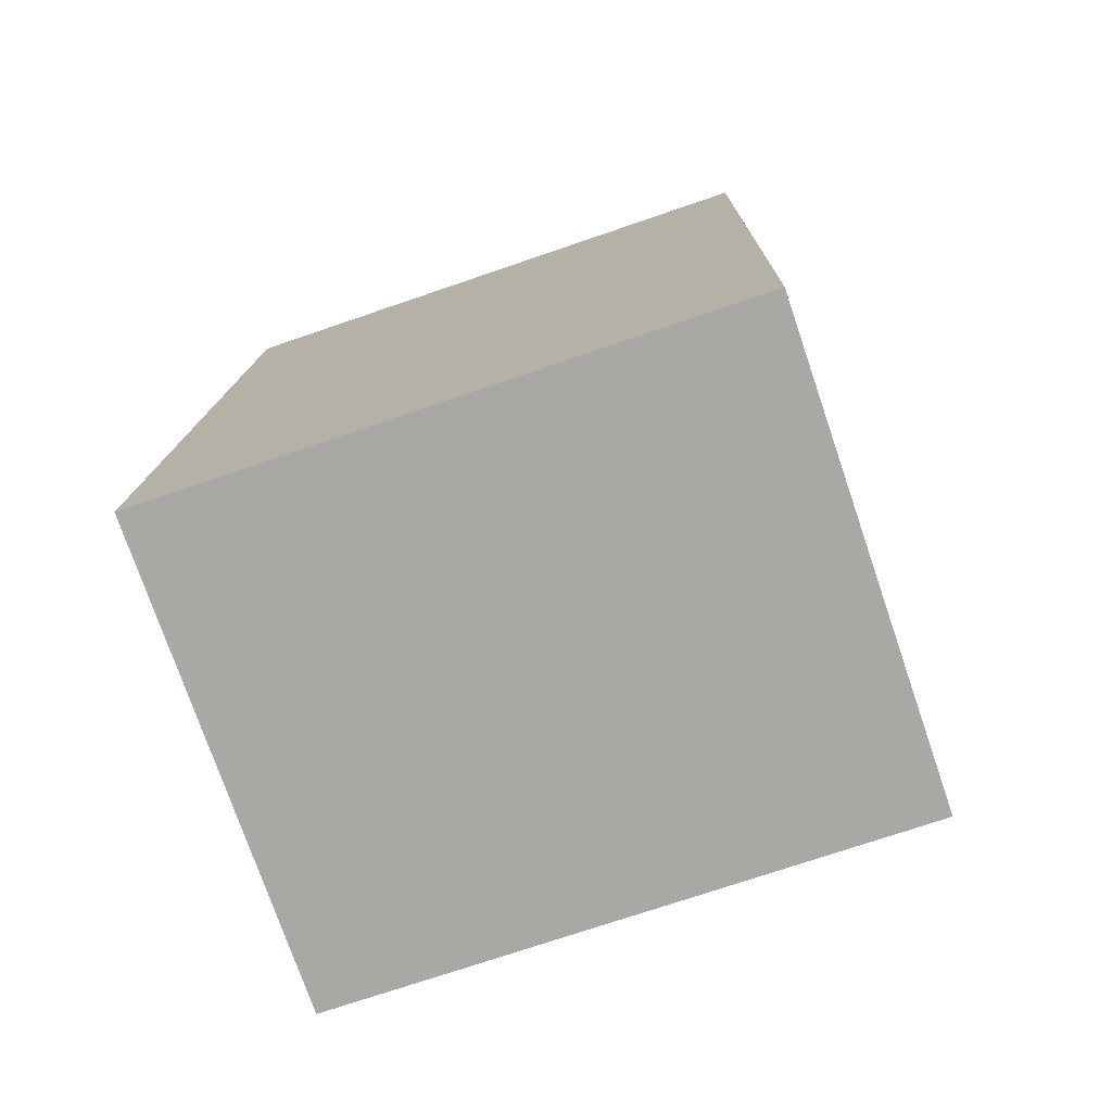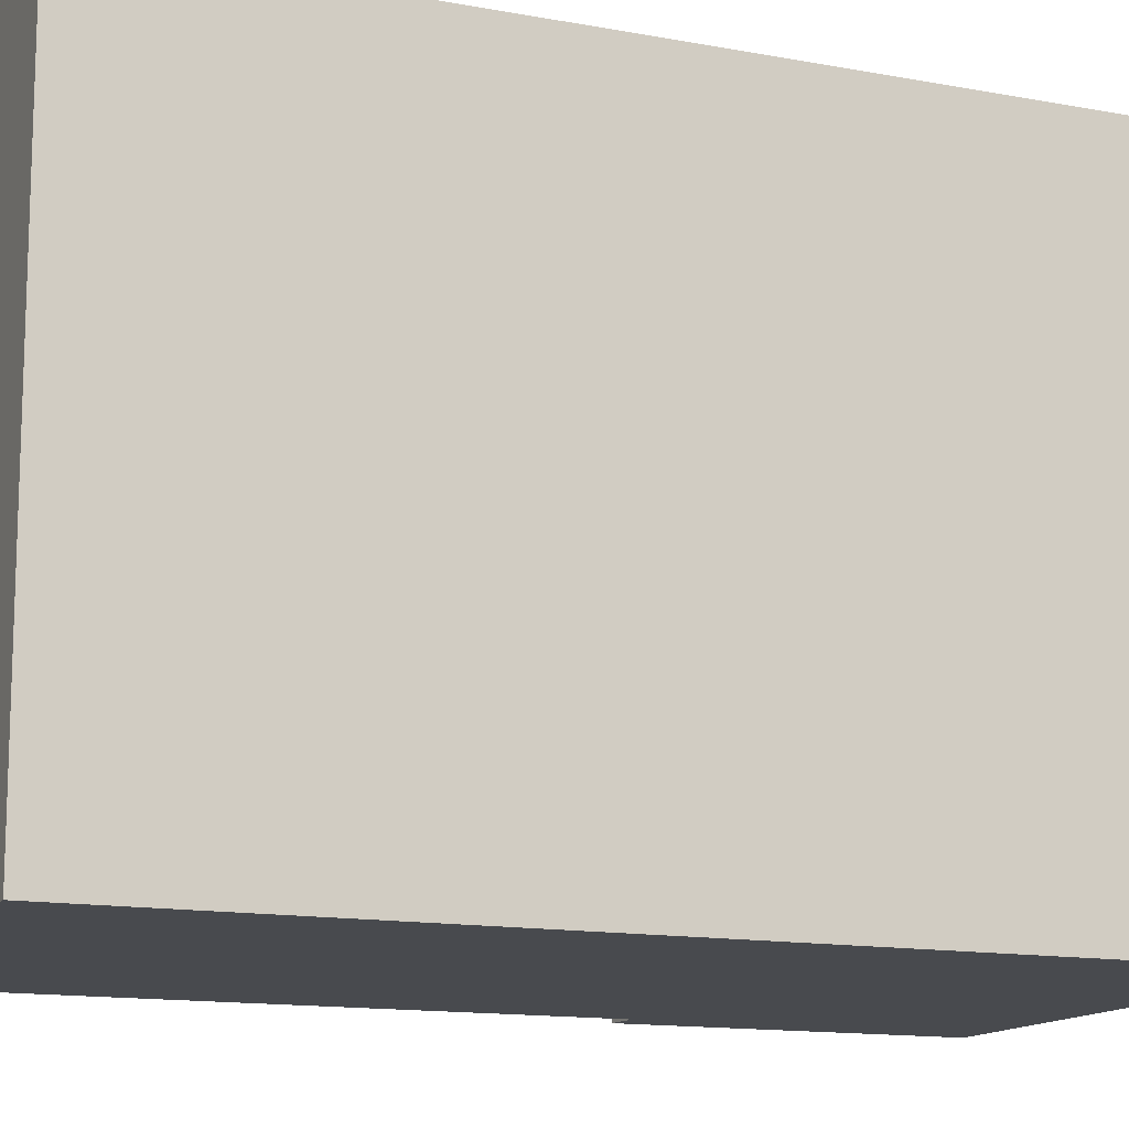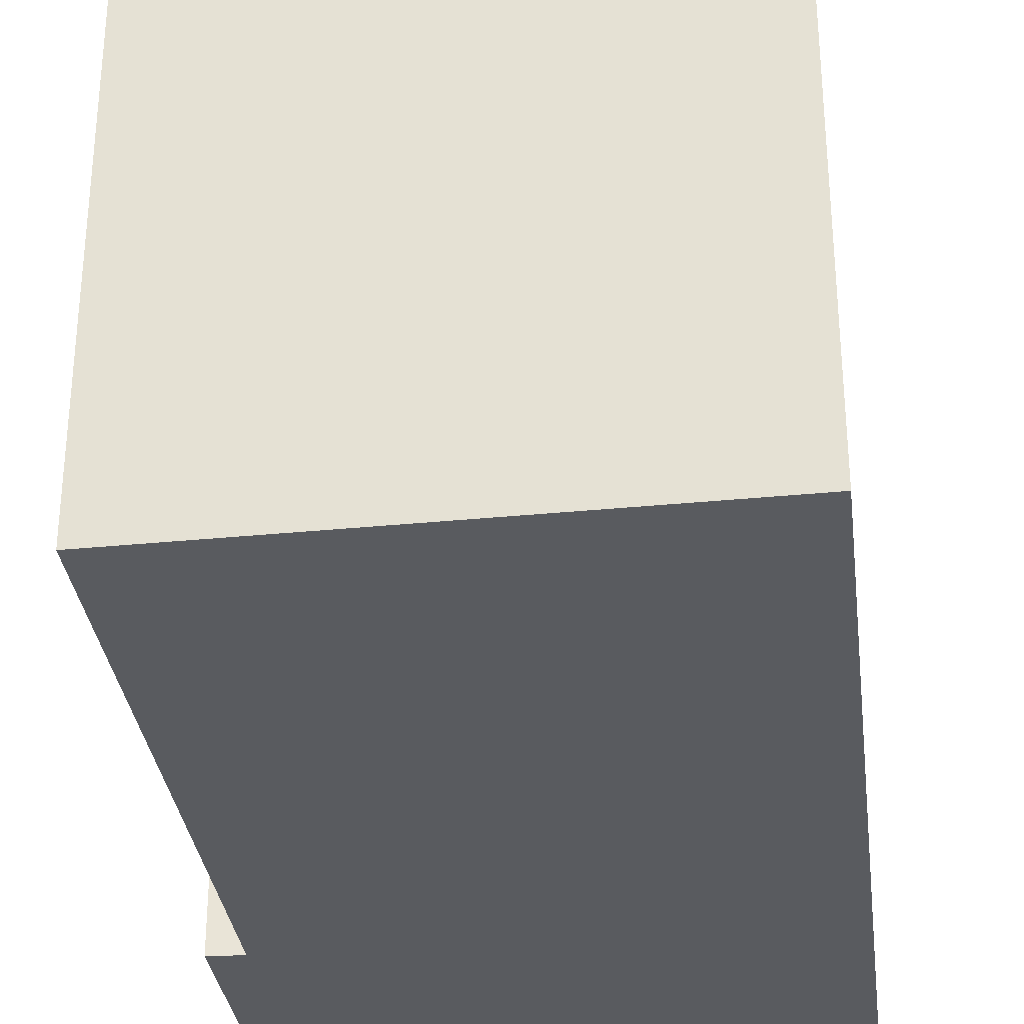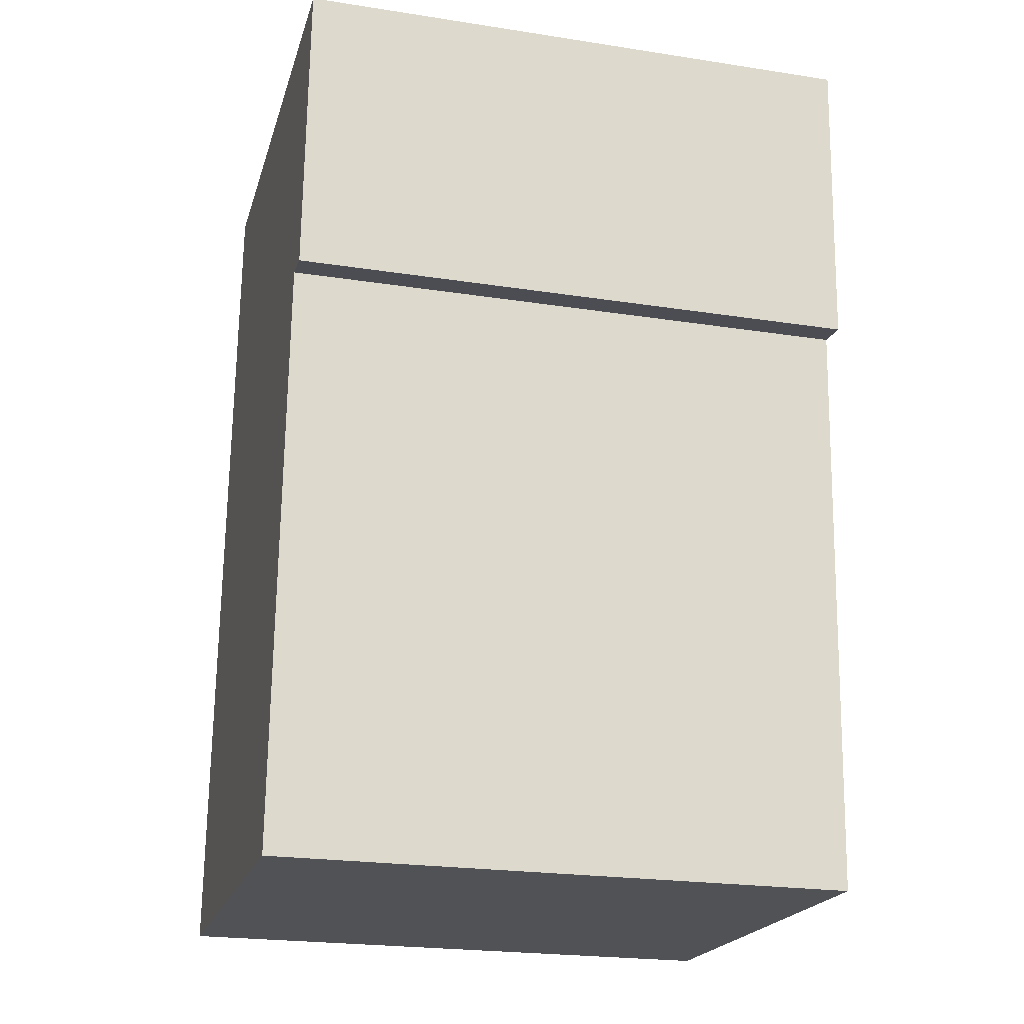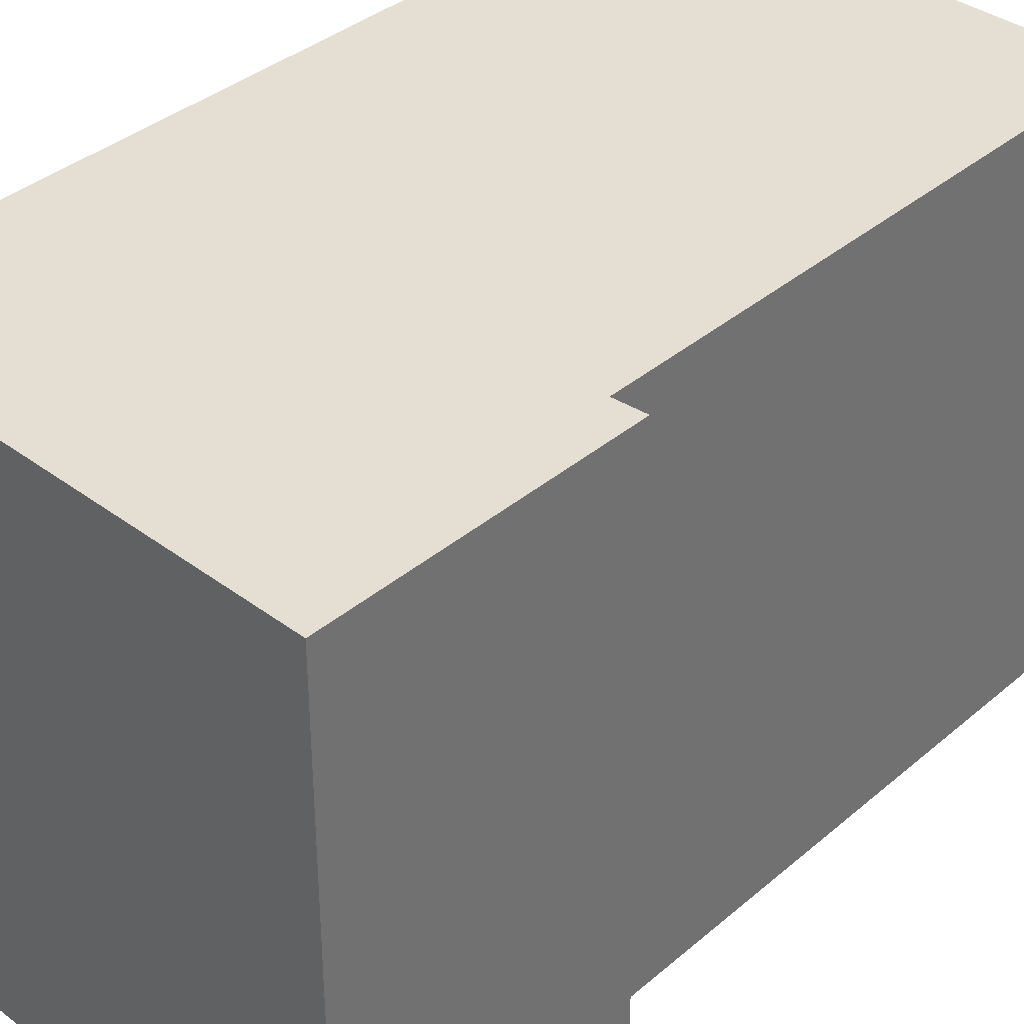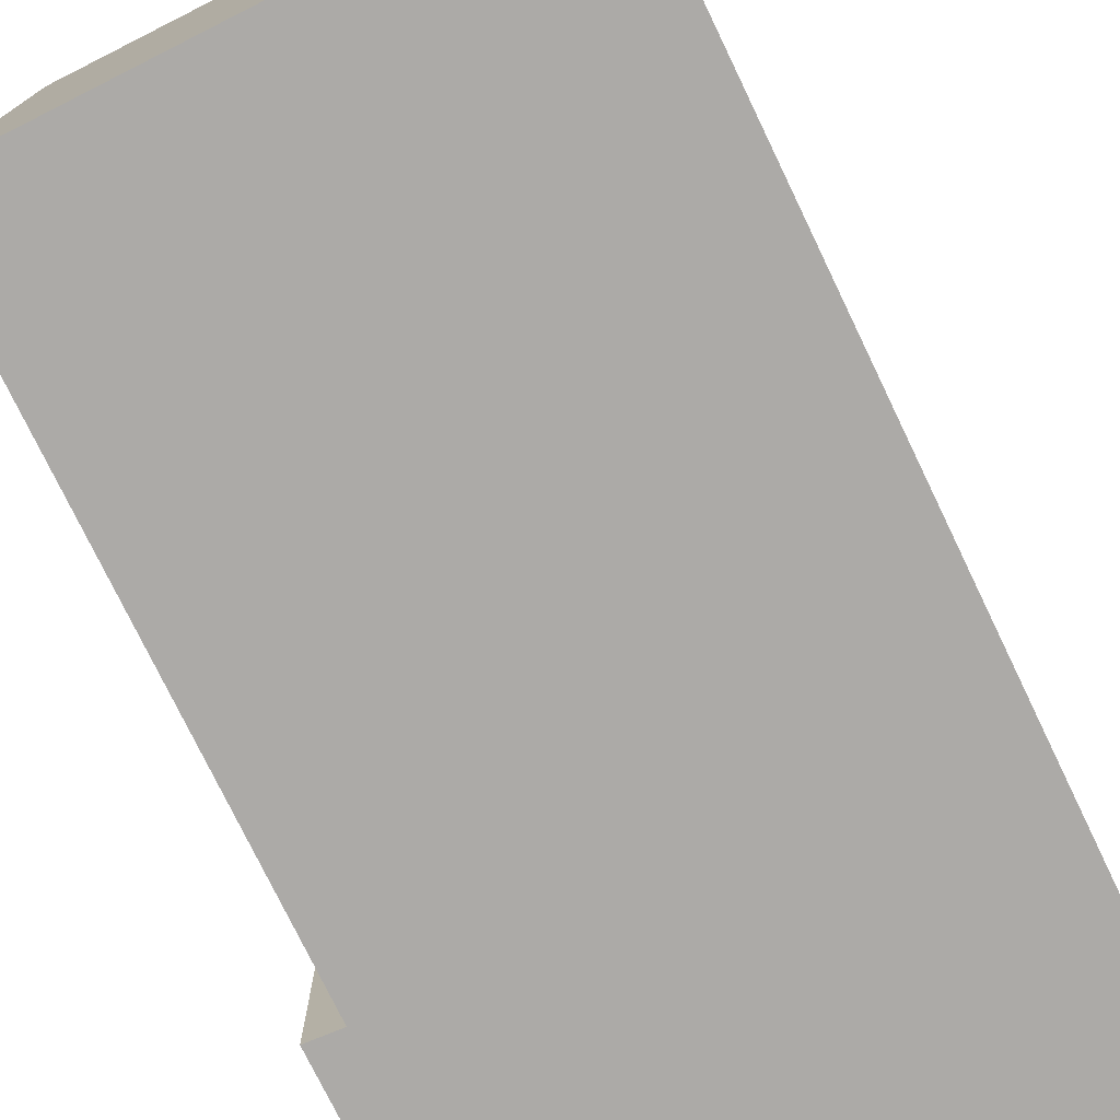
<metadata>
{"format":"obj","ext":"obj","renderer":"f3d","projection":"perspective","resolution":1024,"background":"white","views":[{"elev":-73.0,"azim":-71.1,"up":"+Z"},{"elev":-13.3,"azim":-110.0,"up":"+Y"},{"elev":-32.5,"azim":-169.8,"up":"+Y"},{"elev":-22.8,"azim":75.2,"up":"+Z"},{"elev":36.9,"azim":45.7,"up":"+Y"},{"elev":-76.0,"azim":-151.0,"up":"+Y"}]}
</metadata>
<code>
v  0 2.794 1.711e-16
v  2.467 2.794 2.766
v  2.304 2.794 -0.091
v  0.246 2.794 4.288
v  2.7 2.794 4.22
v  2.622 2.794 2.748
v  2.622 -1.683e-16 2.748
v  2.467 -1.694e-16 2.766
v  2.304 5.572e-18 -0.091
v  0 0 0
v  2.7 -2.584e-16 4.22
v  0.246 -2.626e-16 4.288
g defaultobject
f 1 2 3
f 2 1 4
f 2 4 5
f 5 6 2
f 7 2 6
f 2 7 8
f 9 1 3
f 1 9 10
f 8 3 2
f 3 8 9
f 11 6 5
f 6 11 7
f 10 4 1
f 4 10 12
f 12 5 4
f 5 12 11
f 9 12 10
f 12 9 8
f 12 8 7
f 12 7 11

</code>
